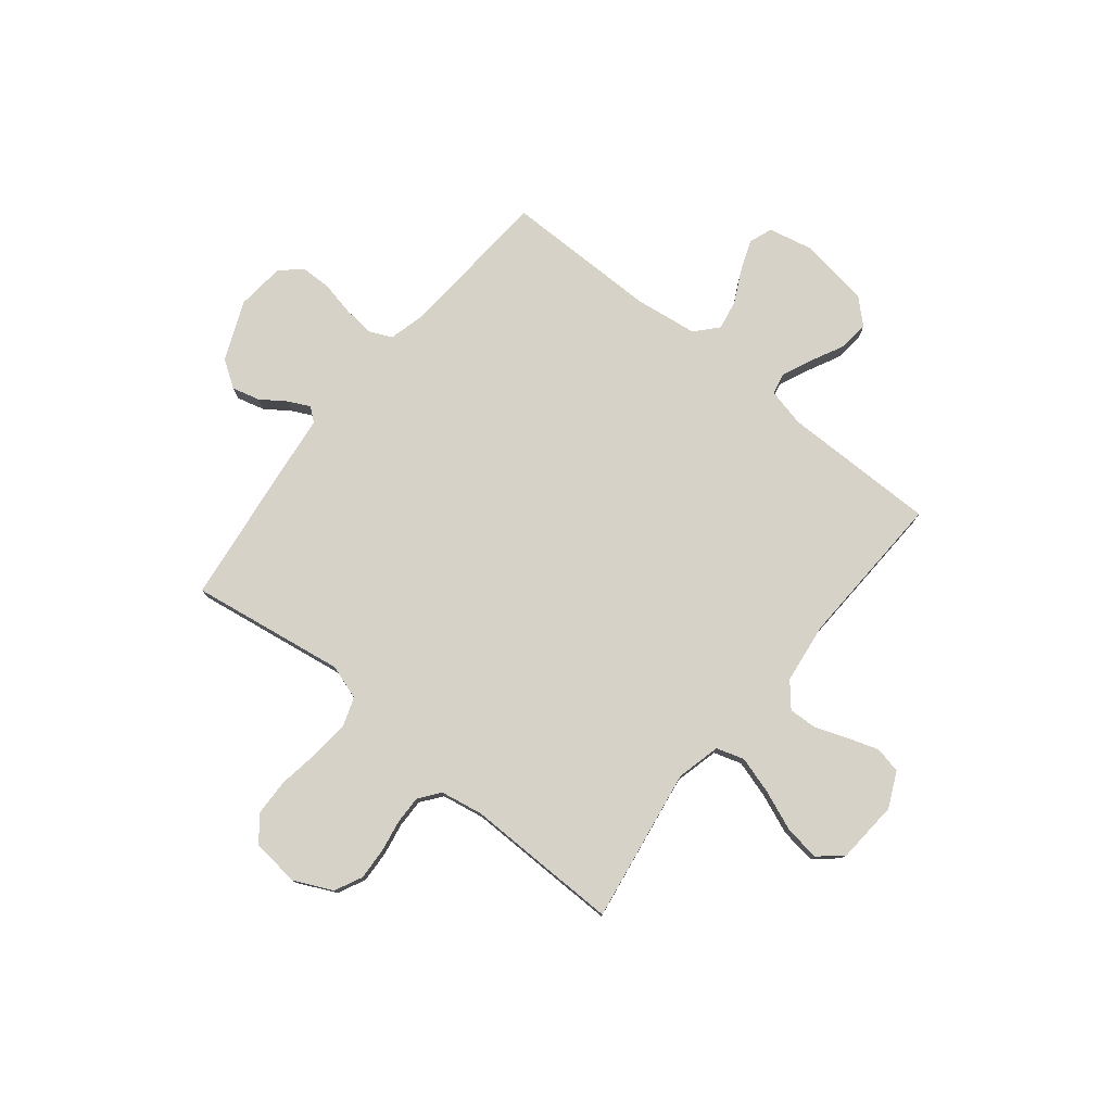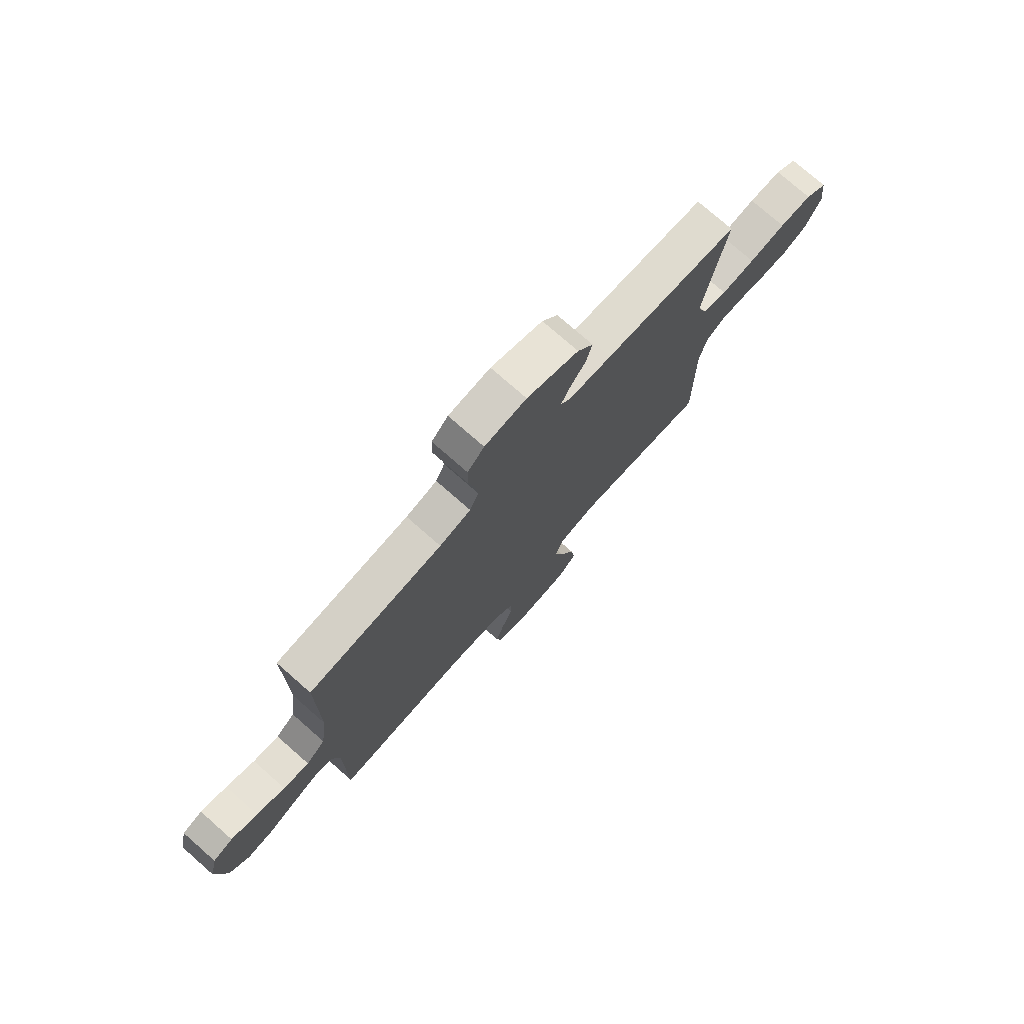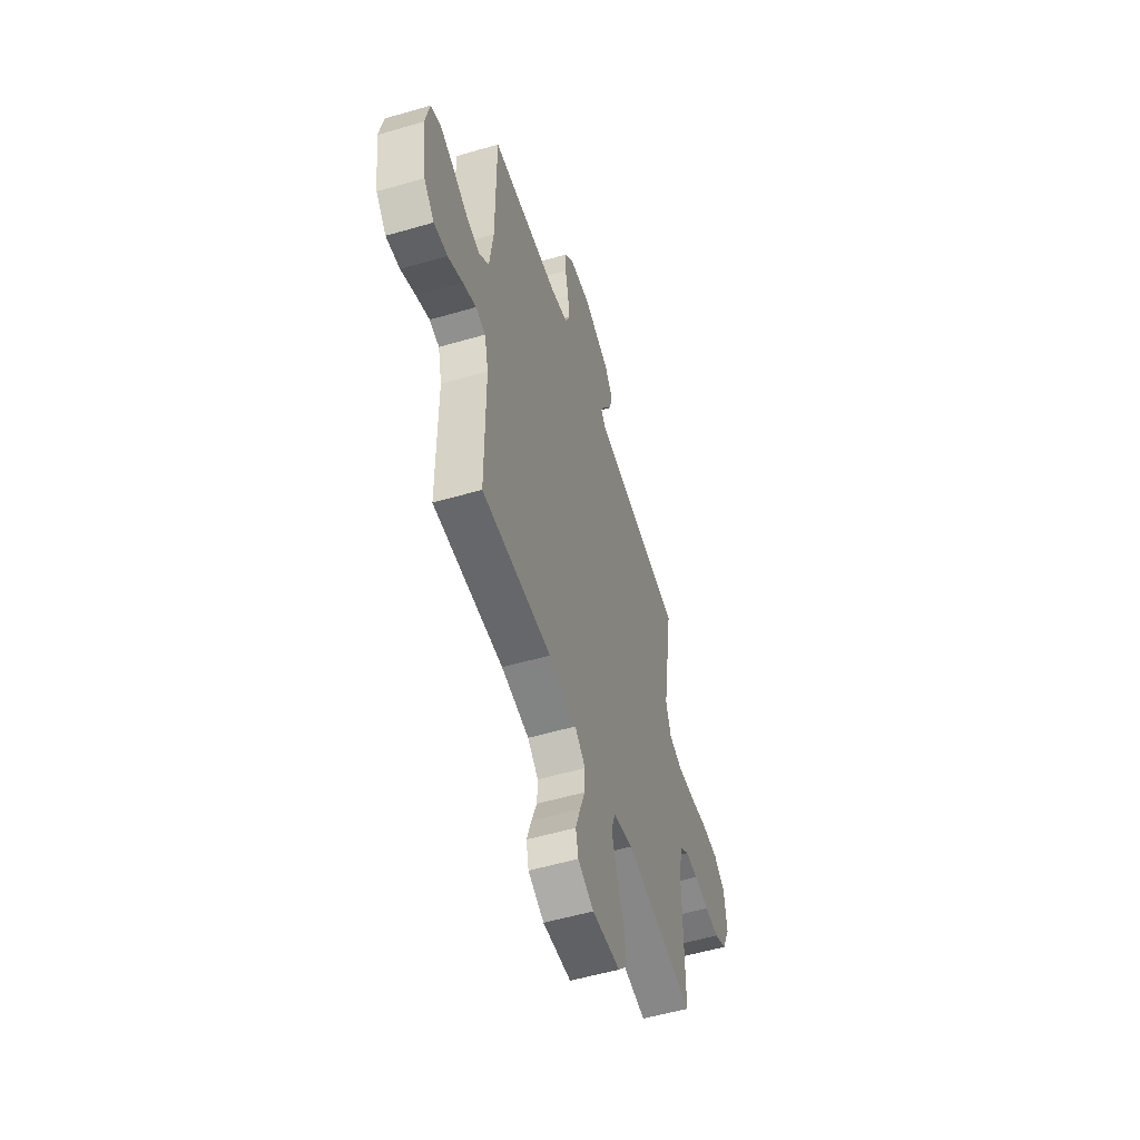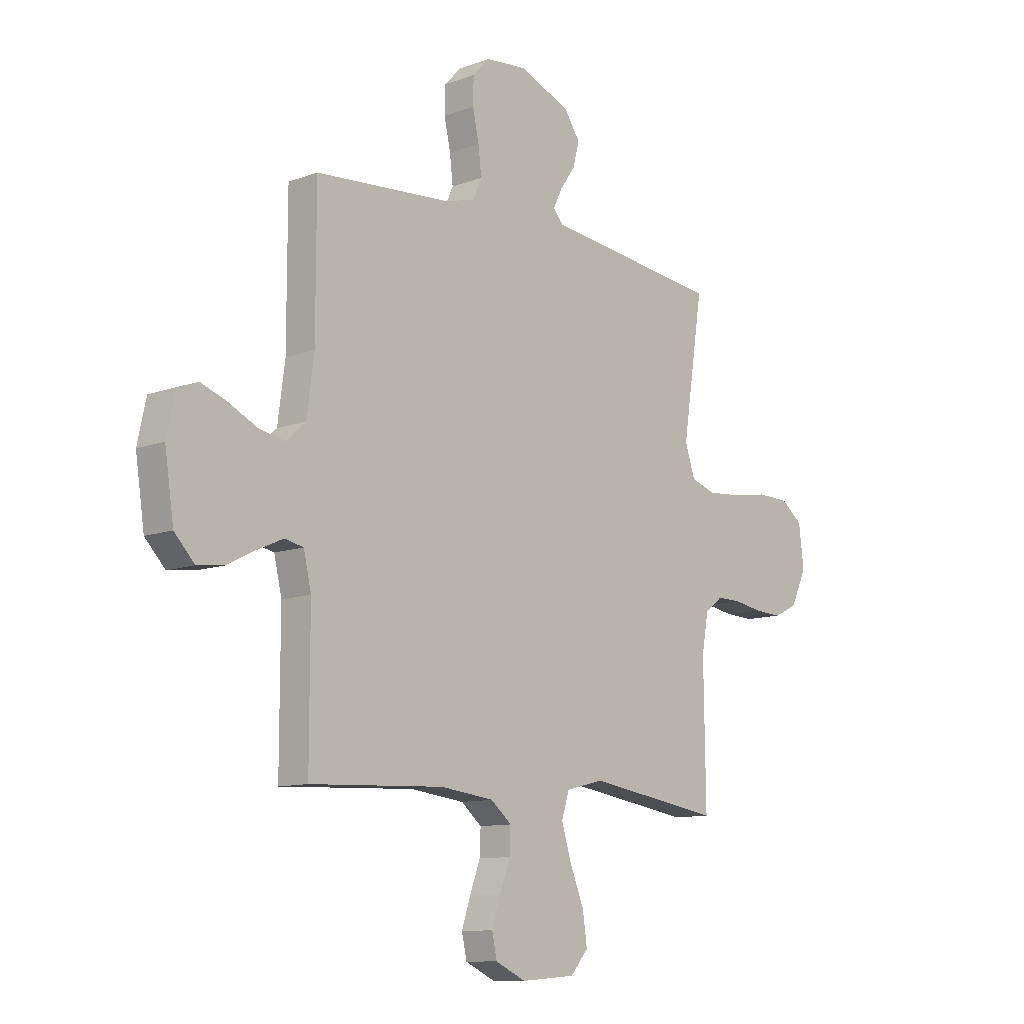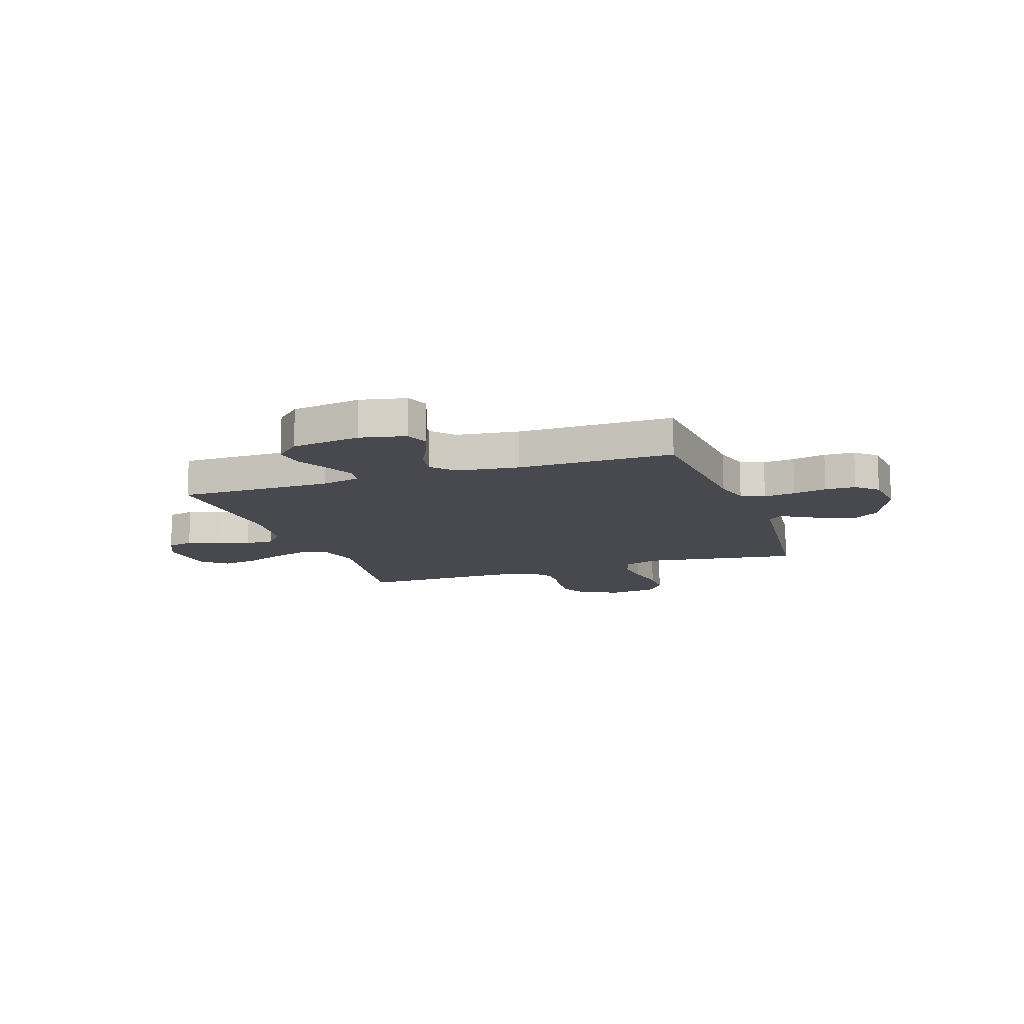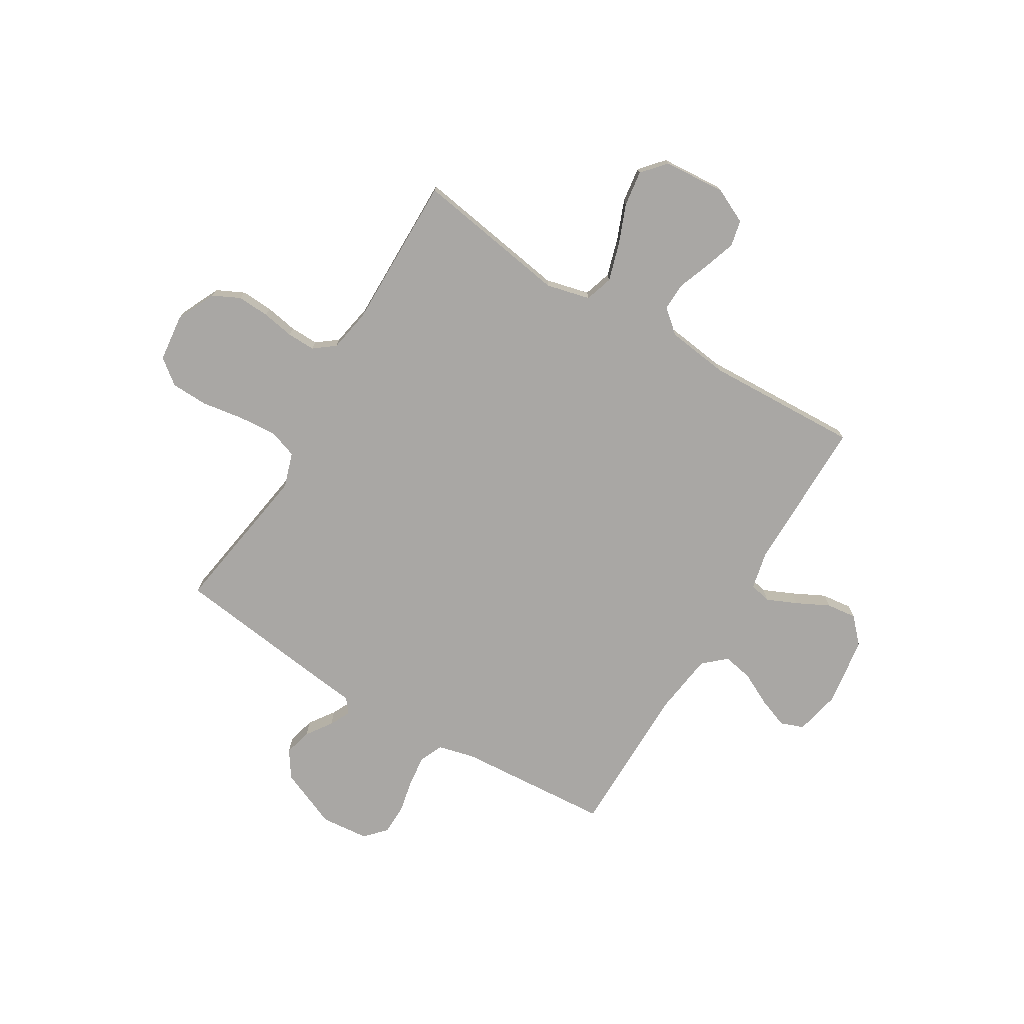
<metadata>
{"format":"obj","ext":"obj","renderer":"f3d","projection":"perspective","resolution":1024,"background":"white","views":[{"elev":77.9,"azim":128.8,"up":"+Y"},{"elev":76.3,"azim":-48.7,"up":"+Z"},{"elev":-54.4,"azim":-72.8,"up":"+Z"},{"elev":-10.7,"azim":-47.2,"up":"+Z"},{"elev":-12.6,"azim":-70.8,"up":"+Y"},{"elev":-74.8,"azim":148.8,"up":"+Y"}]}
</metadata>
<code>
v -0.5 0.07 -0.5
v -0.5 0.07 -0.2
v -0.517 0.07 -0.126
v -0.559 0.07 -0.117
v -0.617 0.07 -0.143
v -0.68 0.07 -0.175
v -0.739 0.07 -0.182
v -0.784 0.07 -0.134
v -0.804 0.07 0
v -0.785 0.07 0.088
v -0.74 0.07 0.105
v -0.681 0.07 0.083
v -0.617 0.07 0.051
v -0.559 0.07 0.04
v -0.516 0.07 0.079
v -0.5 0.07 0.2
v -0.5 0.07 0.5
v -0.2 0.07 0.522
v -0.13 0.07 0.54
v -0.11 0.07 0.585
v -0.117 0.07 0.646
v -0.131 0.07 0.711
v -0.13 0.07 0.77
v -0.093 0.07 0.81
v 0 0.07 0.819
v 0.115 0.07 0.771
v 0.15 0.07 0.719
v 0.136 0.07 0.665
v 0.102 0.07 0.616
v 0.082 0.07 0.575
v 0.104 0.07 0.548
v 0.2 0.07 0.537
v 0.5 0.07 0.5
v 0.454 0.07 0.2
v 0.476 0.07 0.133
v 0.531 0.07 0.114
v 0.606 0.07 0.12
v 0.687 0.07 0.133
v 0.759 0.07 0.131
v 0.808 0.07 0.093
v 0.819 0.07 0
v 0.784 0.07 -0.075
v 0.731 0.07 -0.101
v 0.669 0.07 -0.098
v 0.606 0.07 -0.087
v 0.551 0.07 -0.086
v 0.511 0.07 -0.117
v 0.496 0.07 -0.2
v 0.5 0.07 -0.5
v 0.2 0.07 -0.453
v 0.115 0.07 -0.474
v 0.098 0.07 -0.528
v 0.12 0.07 -0.601
v 0.151 0.07 -0.678
v 0.161 0.07 -0.747
v 0.121 0.07 -0.793
v 0 0.07 -0.802
v -0.068 0.07 -0.77
v -0.079 0.07 -0.719
v -0.059 0.07 -0.658
v -0.036 0.07 -0.596
v -0.034 0.07 -0.541
v -0.08 0.07 -0.502
v -0.2 0.07 -0.487
v -0.5 0 -0.5
v -0.5 0 -0.2
v -0.517 0 -0.126
v -0.559 0 -0.117
v -0.617 0 -0.143
v -0.68 0 -0.175
v -0.739 0 -0.182
v -0.784 0 -0.134
v -0.804 0 0
v -0.785 0 0.088
v -0.74 0 0.105
v -0.681 0 0.083
v -0.617 0 0.051
v -0.559 0 0.04
v -0.516 0 0.079
v -0.5 0 0.2
v -0.5 0 0.5
v -0.2 0 0.522
v -0.13 0 0.54
v -0.11 0 0.585
v -0.117 0 0.646
v -0.131 0 0.711
v -0.13 0 0.77
v -0.093 0 0.81
v 0 0 0.819
v 0.115 0 0.771
v 0.15 0 0.719
v 0.136 0 0.665
v 0.102 0 0.616
v 0.082 0 0.575
v 0.104 0 0.548
v 0.2 0 0.537
v 0.5 0 0.5
v 0.454 0 0.2
v 0.476 0 0.133
v 0.531 0 0.114
v 0.606 0 0.12
v 0.687 0 0.133
v 0.759 0 0.131
v 0.808 0 0.093
v 0.819 0 0
v 0.784 0 -0.075
v 0.731 0 -0.101
v 0.669 0 -0.098
v 0.606 0 -0.087
v 0.551 0 -0.086
v 0.511 0 -0.117
v 0.496 0 -0.2
v 0.5 0 -0.5
v 0.2 0 -0.453
v 0.115 0 -0.474
v 0.098 0 -0.528
v 0.12 0 -0.601
v 0.151 0 -0.678
v 0.161 0 -0.747
v 0.121 0 -0.793
v 0 0 -0.802
v -0.068 0 -0.77
v -0.079 0 -0.719
v -0.059 0 -0.658
v -0.036 0 -0.596
v -0.034 0 -0.541
v -0.08 0 -0.502
v -0.2 0 -0.487
f 58 59 60 61
f 56 57 58 61
f 56 61 62
f 53 54 55 56
f 52 53 56 62
f 51 52 62 63
f 48 49 50
f 47 48 50 51
f 42 43 44 45
f 42 45 46
f 41 42 46
f 40 41 46
f 37 38 39 40
f 36 37 40 46
f 35 36 46 47
f 31 32 33 34
f 31 34 35 47
f 26 27 28 29
f 26 29 30
f 25 26 30
f 24 25 30
f 21 22 23 24
f 20 21 24 30
f 19 20 30 31
f 16 17 18
f 15 16 18 19
f 10 11 12 13
f 8 9 10 13
f 8 13 14
f 5 6 7 8
f 4 5 8 14
f 3 4 14 15
f 64 1 2
f 47 51 63 64
f 19 31 47 64
f 15 19 64
f 2 3 15 64
f 125 124 123 122
f 125 122 121 120
f 126 125 120
f 120 119 118 117
f 126 120 117 116
f 127 126 116 115
f 114 113 112
f 115 114 112 111
f 109 108 107 106
f 110 109 106
f 110 106 105
f 110 105 104
f 104 103 102 101
f 110 104 101 100
f 111 110 100 99
f 98 97 96 95
f 111 99 98 95
f 93 92 91 90
f 94 93 90
f 94 90 89
f 94 89 88
f 88 87 86 85
f 94 88 85 84
f 95 94 84 83
f 82 81 80
f 83 82 80 79
f 77 76 75 74
f 77 74 73 72
f 78 77 72
f 72 71 70 69
f 78 72 69 68
f 79 78 68 67
f 66 65 128
f 128 127 115 111
f 128 111 95 83
f 128 83 79
f 128 79 67 66
f 1 65 66 2
f 2 66 67 3
f 3 67 68 4
f 4 68 69 5
f 5 69 70 6
f 6 70 71 7
f 7 71 72 8
f 8 72 73 9
f 9 73 74 10
f 10 74 75 11
f 11 75 76 12
f 12 76 77 13
f 13 77 78 14
f 14 78 79 15
f 15 79 80 16
f 16 80 81 17
f 17 81 82 18
f 18 82 83 19
f 19 83 84 20
f 20 84 85 21
f 21 85 86 22
f 22 86 87 23
f 23 87 88 24
f 24 88 89 25
f 25 89 90 26
f 26 90 91 27
f 27 91 92 28
f 28 92 93 29
f 29 93 94 30
f 30 94 95 31
f 31 95 96 32
f 32 96 97 33
f 33 97 98 34
f 34 98 99 35
f 35 99 100 36
f 36 100 101 37
f 37 101 102 38
f 38 102 103 39
f 39 103 104 40
f 40 104 105 41
f 41 105 106 42
f 42 106 107 43
f 43 107 108 44
f 44 108 109 45
f 45 109 110 46
f 46 110 111 47
f 47 111 112 48
f 48 112 113 49
f 49 113 114 50
f 50 114 115 51
f 51 115 116 52
f 52 116 117 53
f 53 117 118 54
f 54 118 119 55
f 55 119 120 56
f 56 120 121 57
f 57 121 122 58
f 58 122 123 59
f 59 123 124 60
f 60 124 125 61
f 61 125 126 62
f 62 126 127 63
f 63 127 128 64
f 64 128 65 1

</code>
